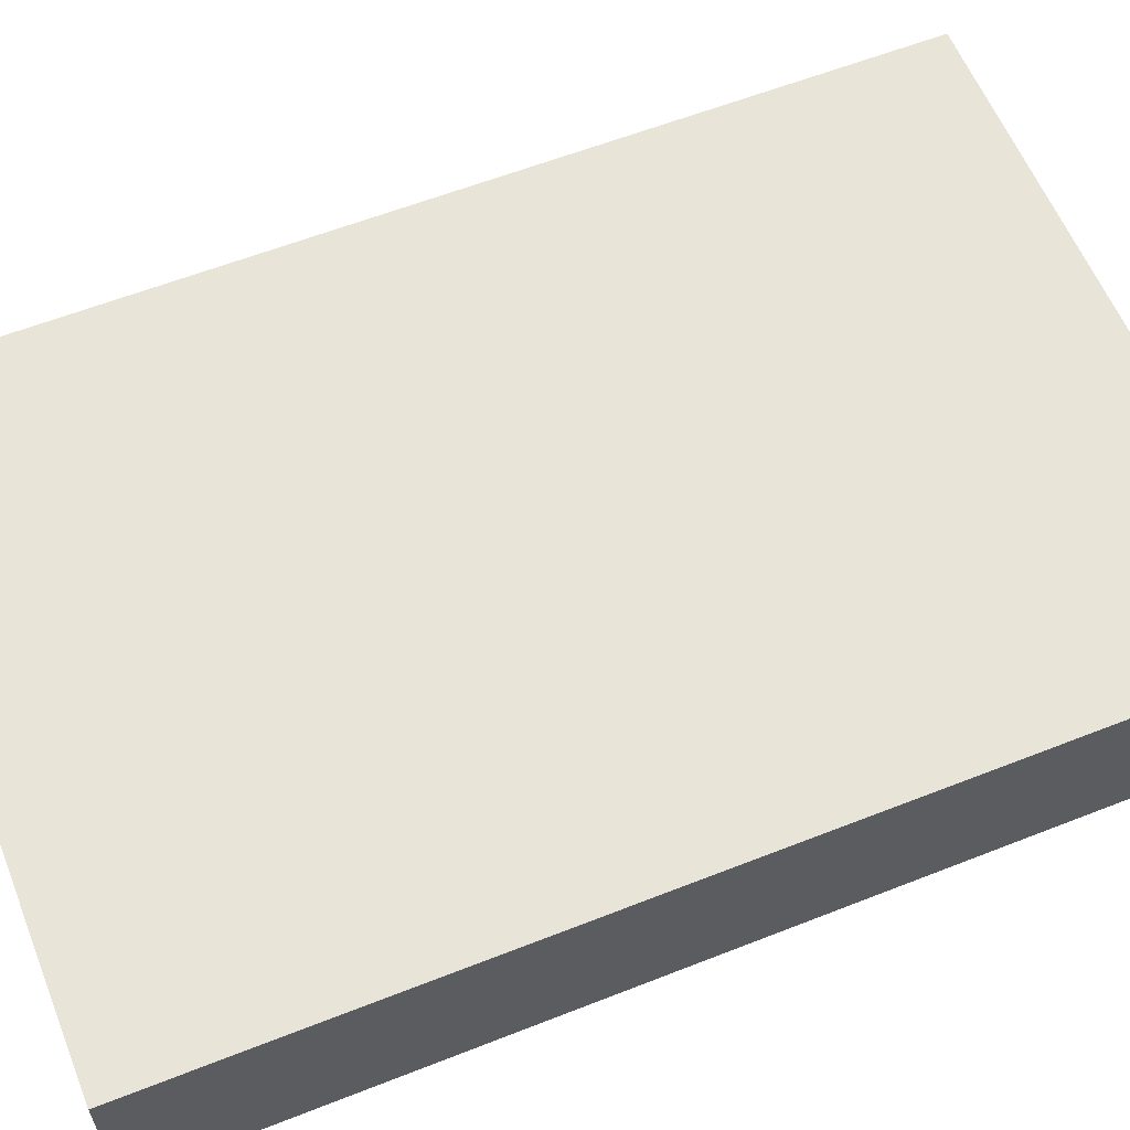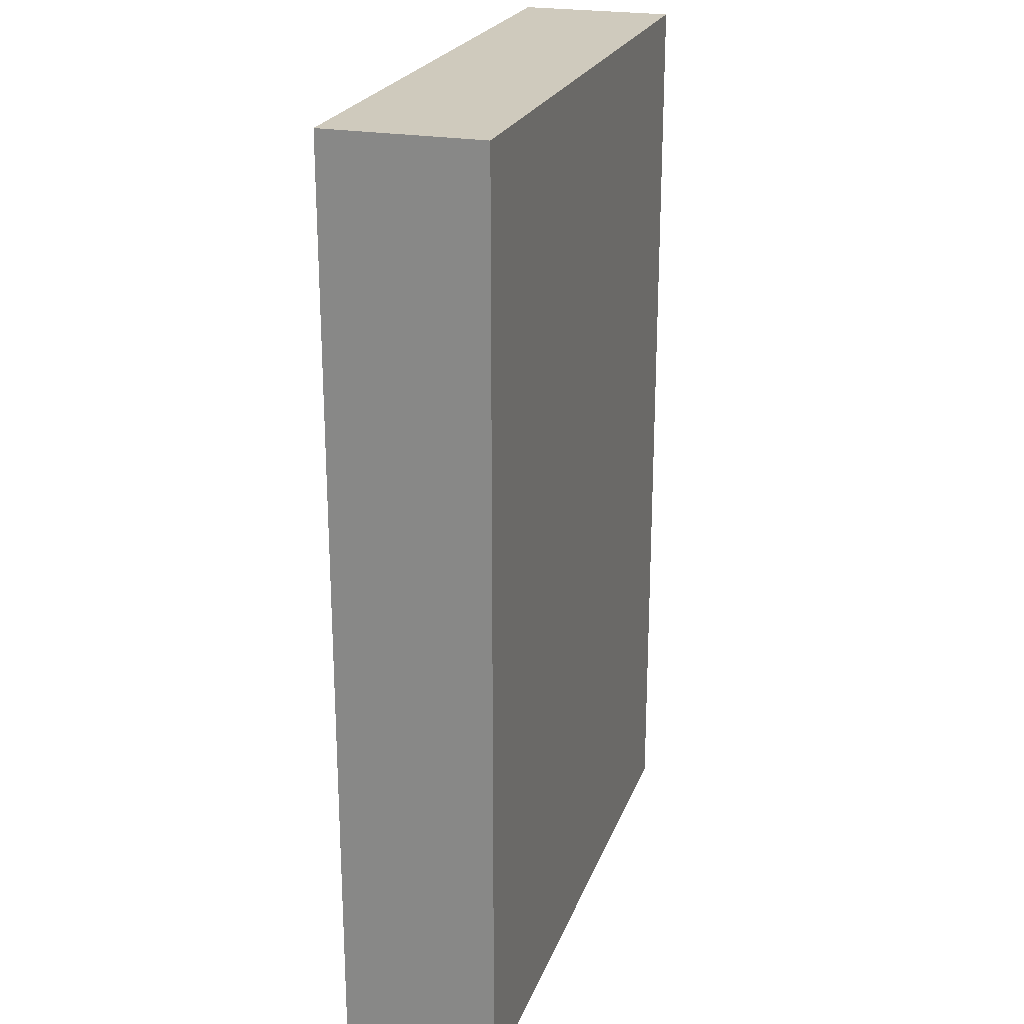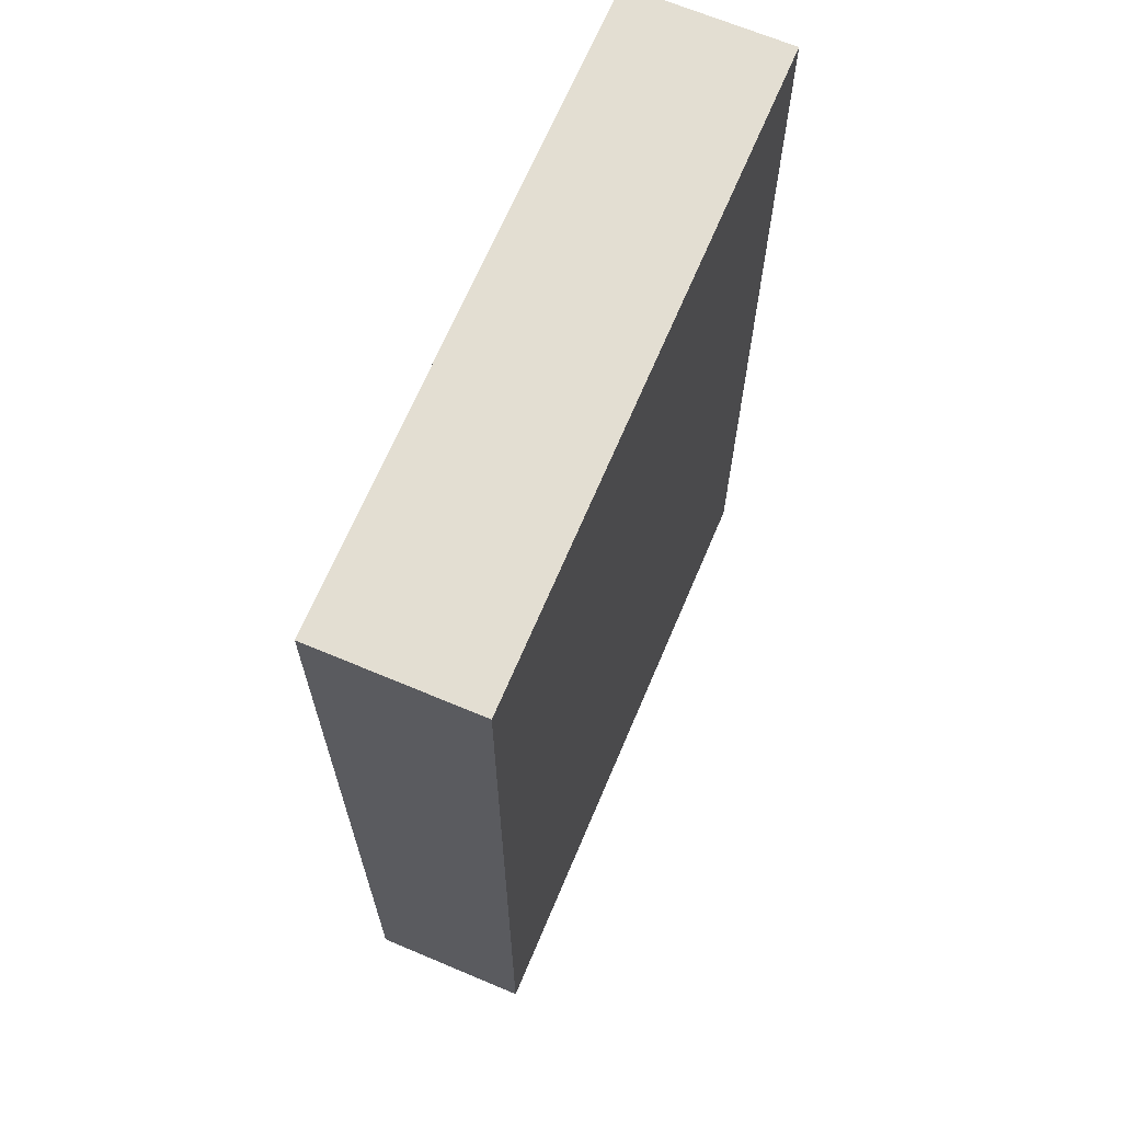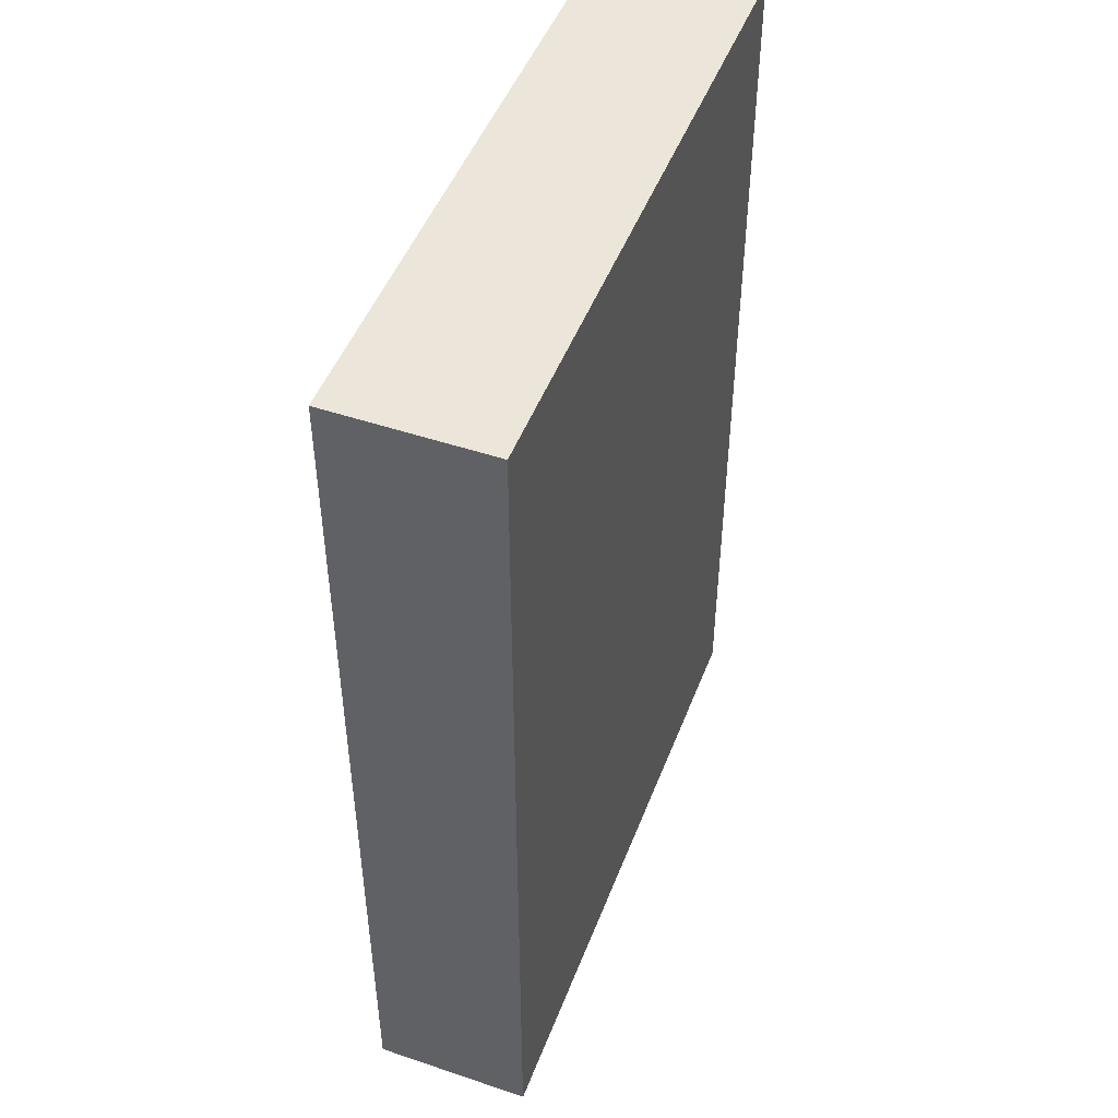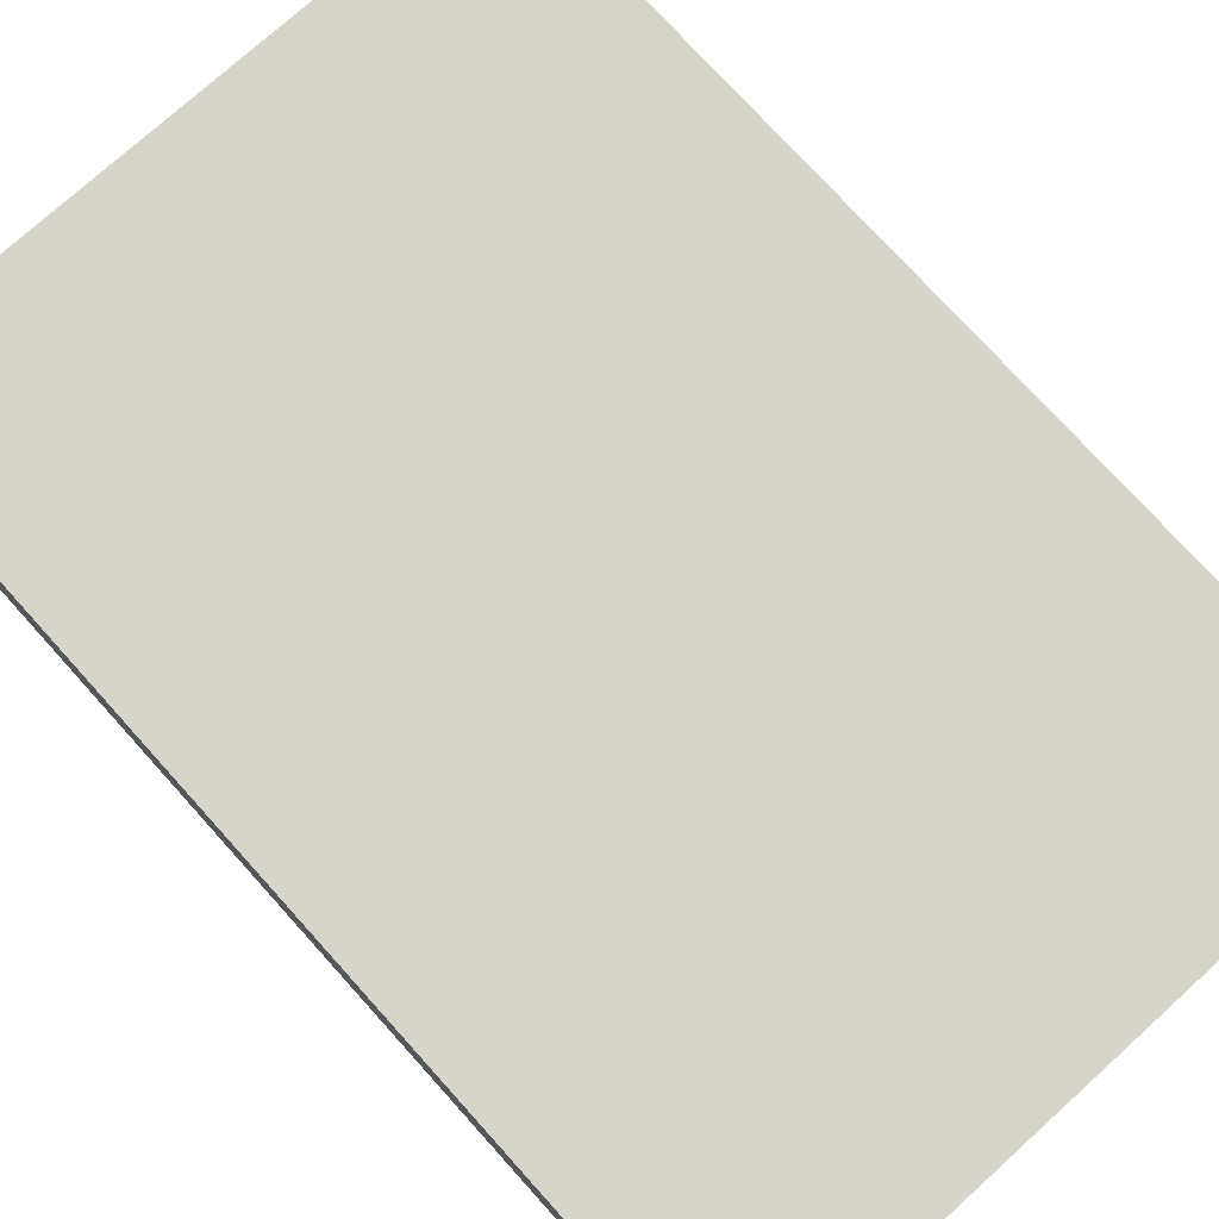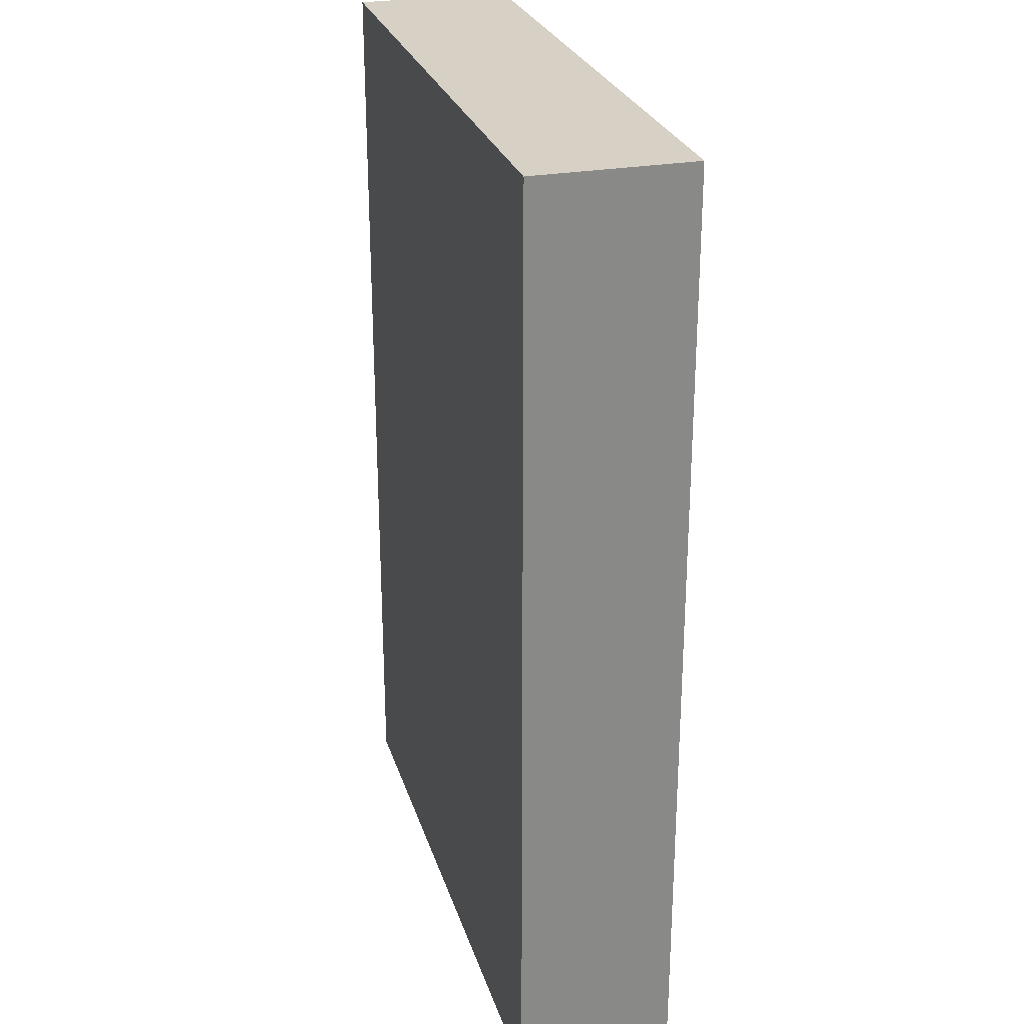
<metadata>
{"format":"obj","ext":"obj","renderer":"f3d","projection":"perspective","resolution":1024,"background":"white","views":[{"elev":59.8,"azim":68.0,"up":"+Y"},{"elev":23.1,"azim":107.2,"up":"+Z"},{"elev":67.4,"azim":112.9,"up":"+Z"},{"elev":48.5,"azim":-69.4,"up":"+Z"},{"elev":75.7,"azim":137.9,"up":"+Y"},{"elev":26.9,"azim":74.3,"up":"+Z"}]}
</metadata>
<code>
v -80 -296 88
v -48 -288 88
v -80 -288 88
v -48 -296 88
v -80 -288 40
v -48 -296 40
v -80 -296 40
v -48 -288 40
f 1 2 3
f 1 4 2
f 5 6 7
f 5 8 6
f 2 6 8
f 2 4 6
f 1 5 7
f 1 3 5
f 3 8 5
f 3 2 8
f 4 7 6
f 4 1 7

</code>
